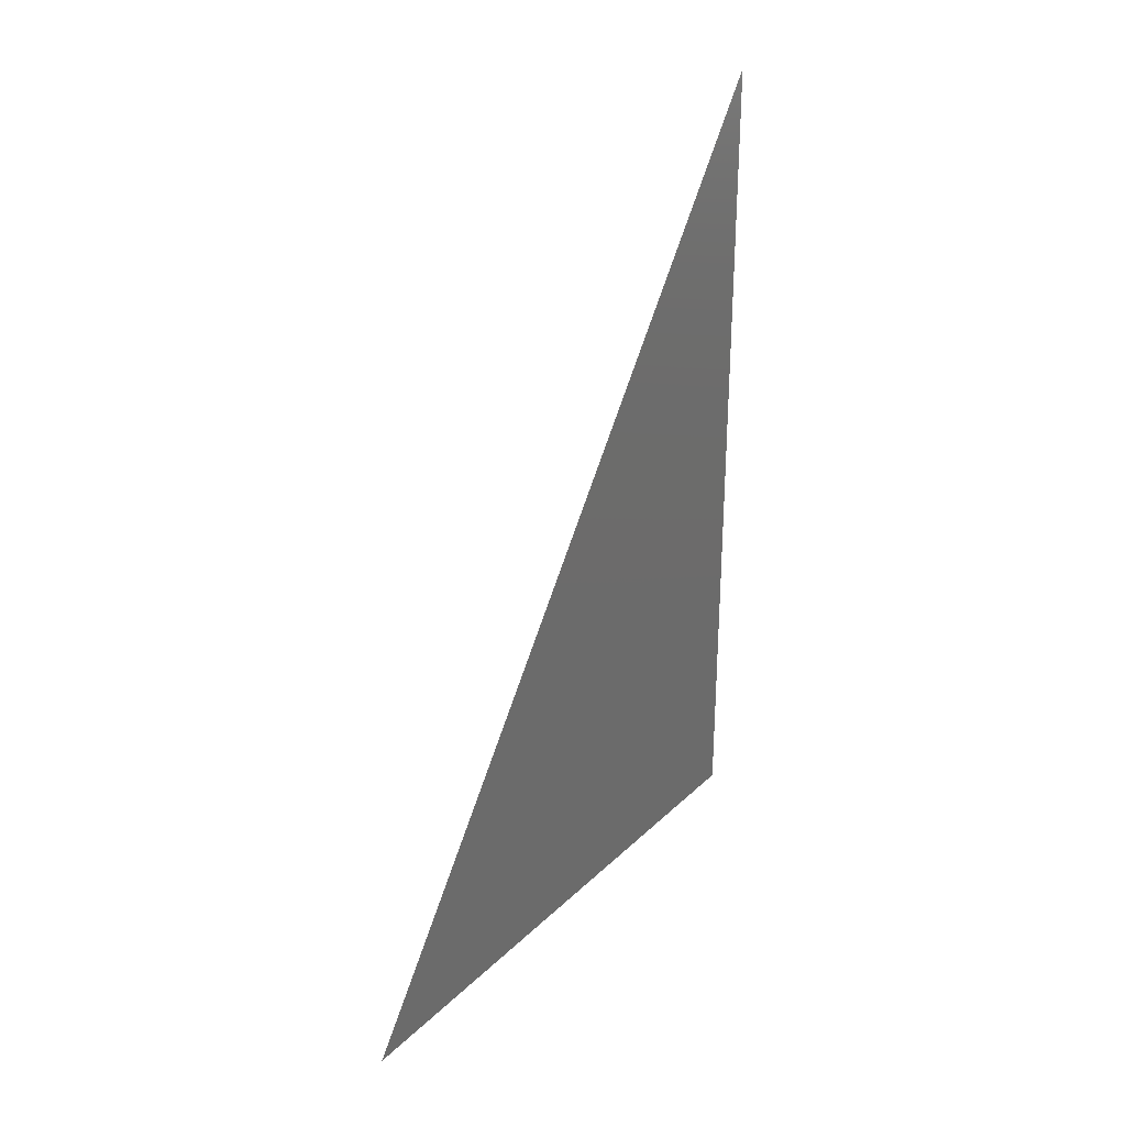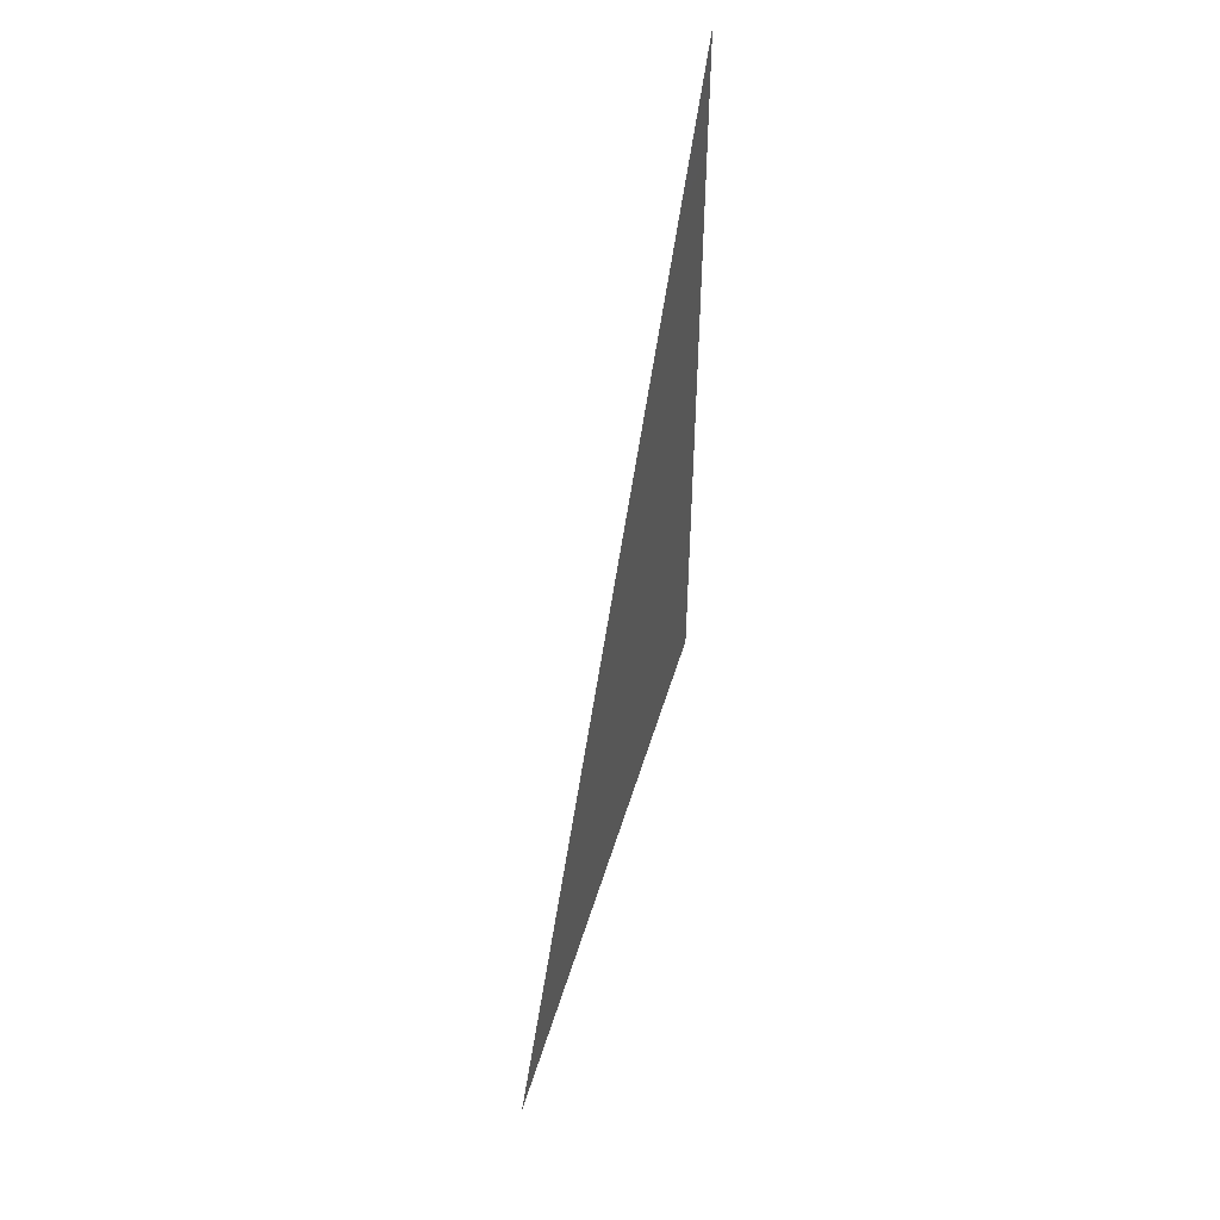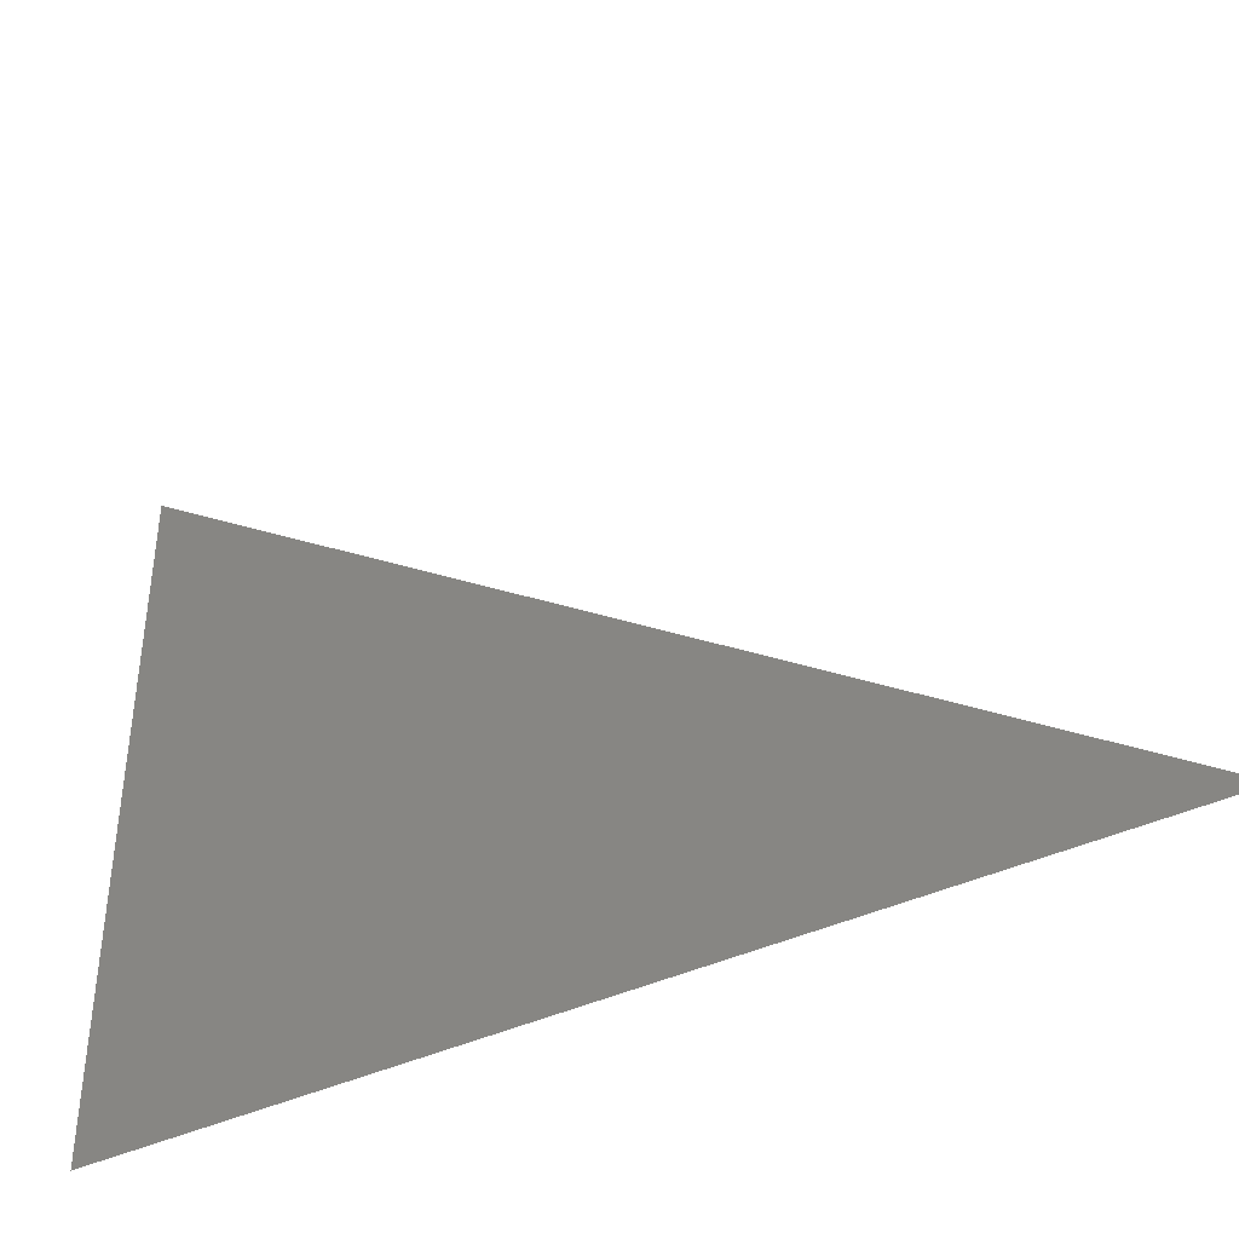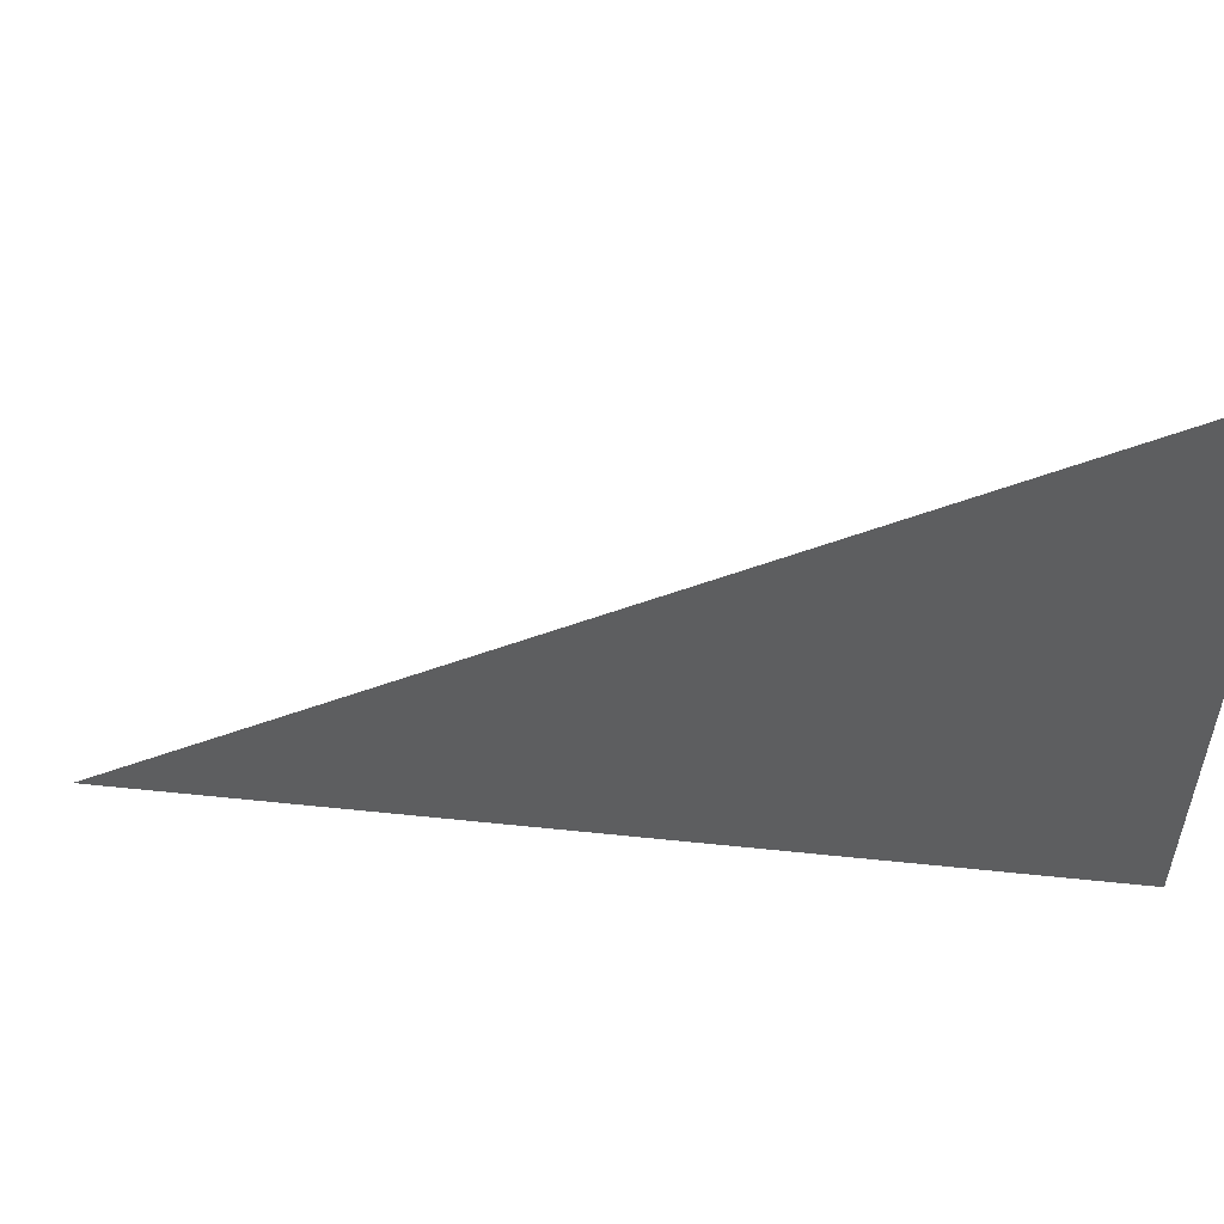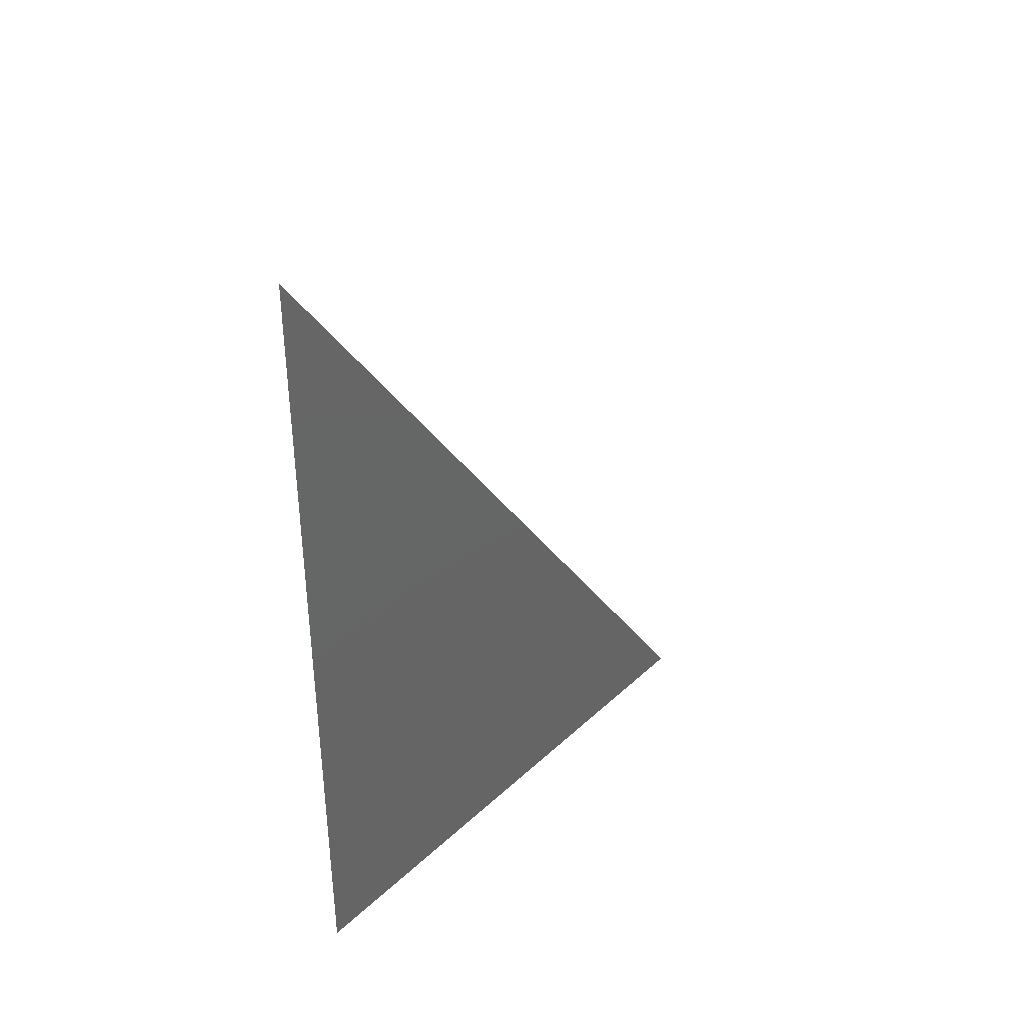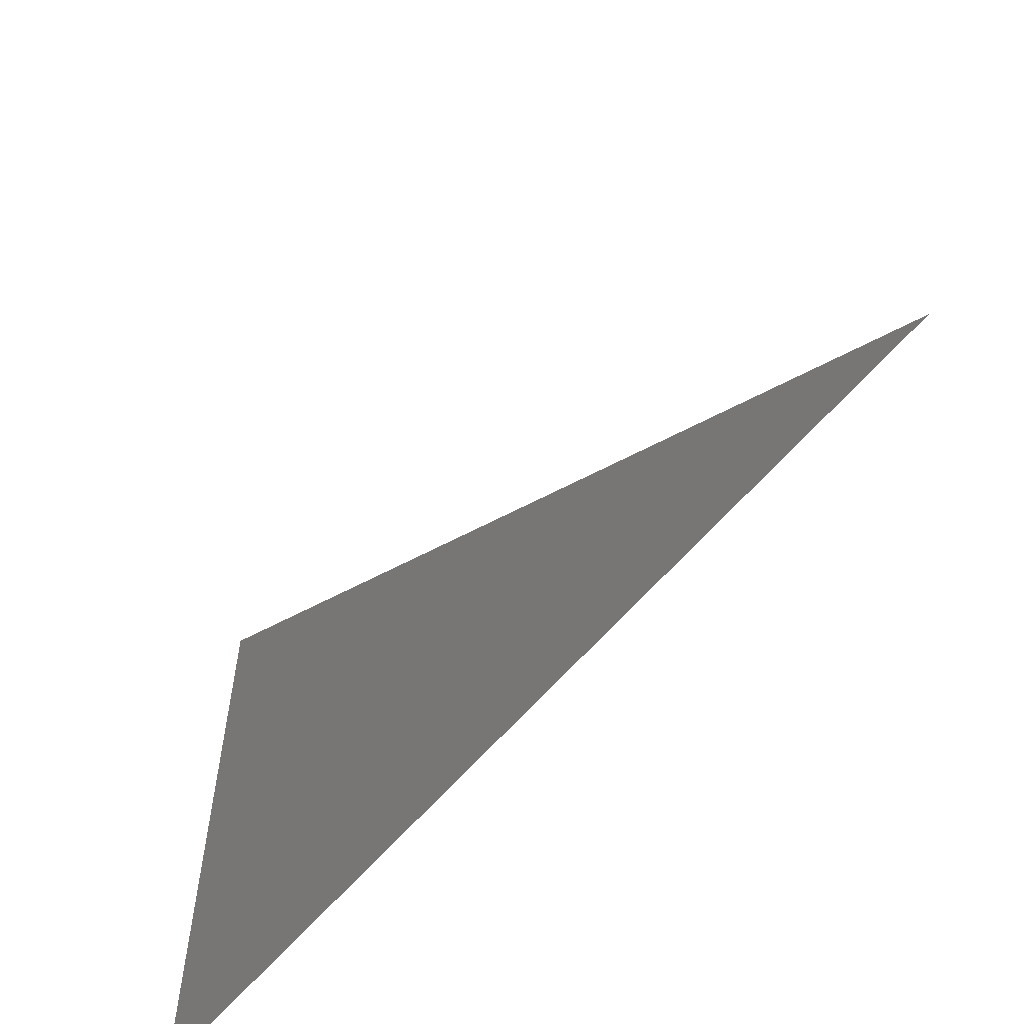
<metadata>
{"format":"stl","ext":"stl","renderer":"f3d","projection":"perspective","resolution":1024,"background":"white","views":[{"elev":29.0,"azim":-143.9,"up":"+Z"},{"elev":51.7,"azim":-163.4,"up":"+Z"},{"elev":-40.5,"azim":-59.8,"up":"+Y"},{"elev":55.3,"azim":96.3,"up":"+Y"},{"elev":38.0,"azim":40.8,"up":"+Z"},{"elev":-59.5,"azim":-39.6,"up":"+Y"}]}
</metadata>
<code>
# stl→obj: 3 verts, 2 faces
v 29.84 -4.999 11.12
v 29.84 -4.999 10.99
v 29.84 -4.91 10.99
f 1 2 3
f 2 1 3

</code>
